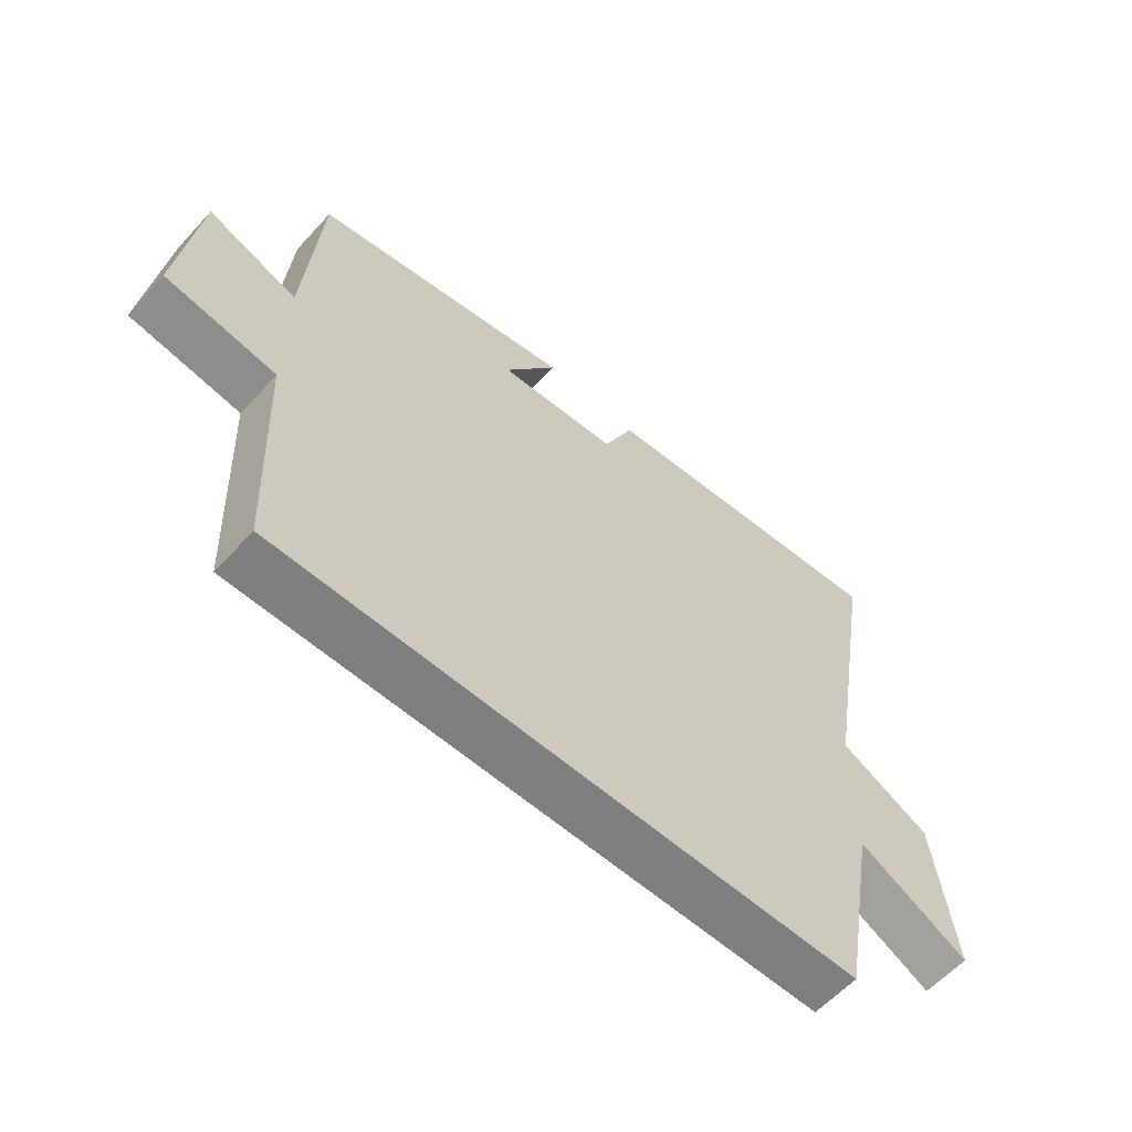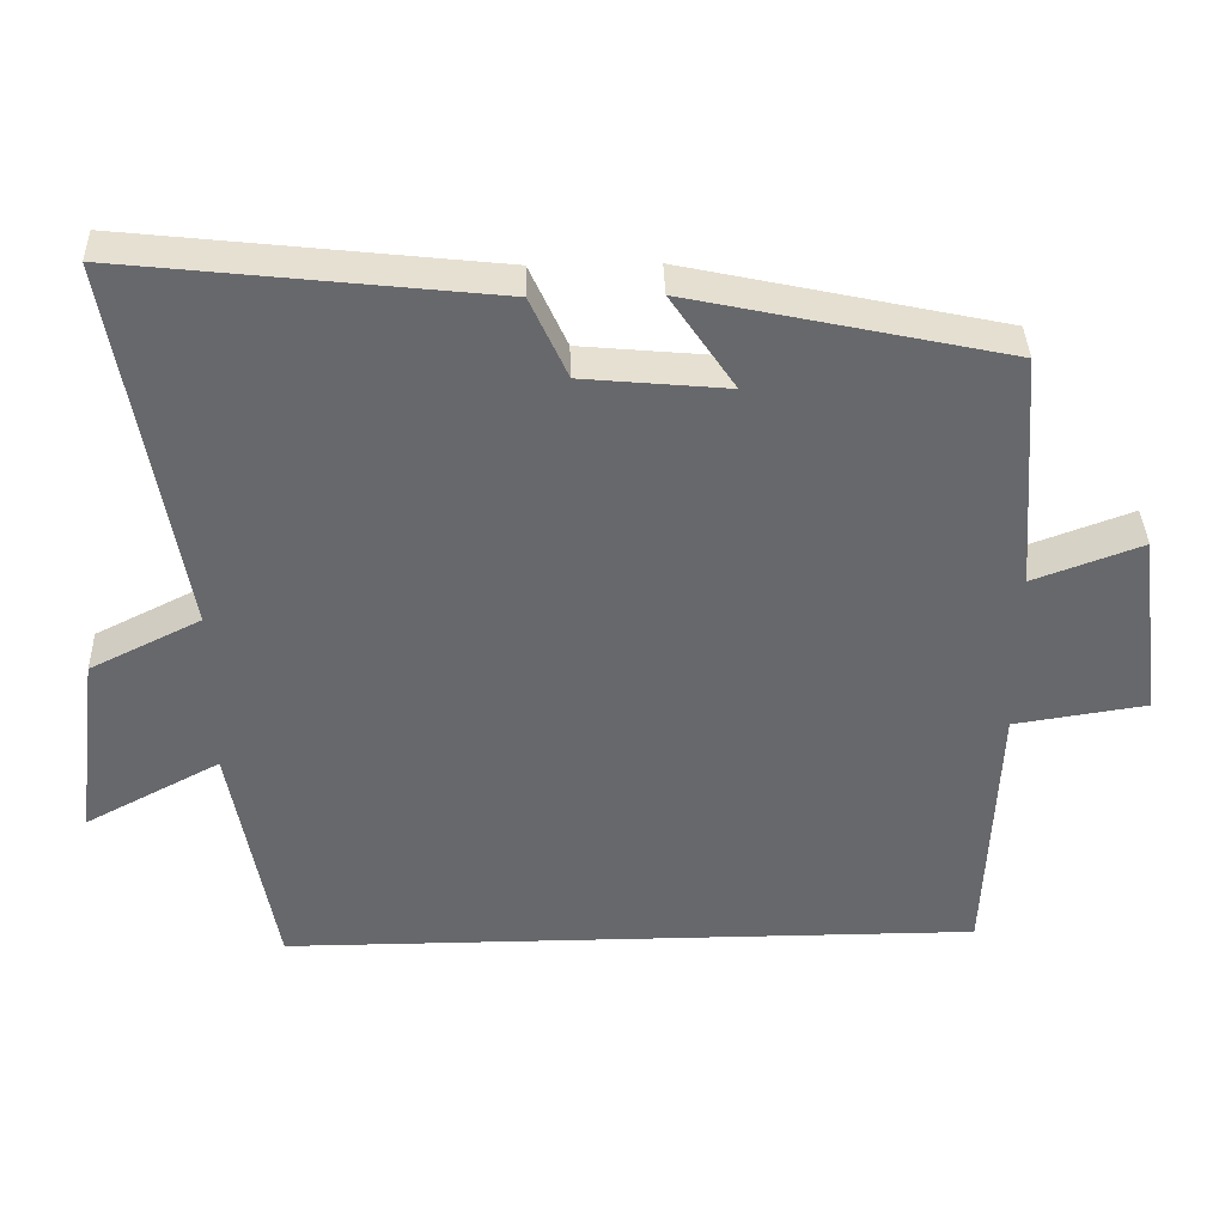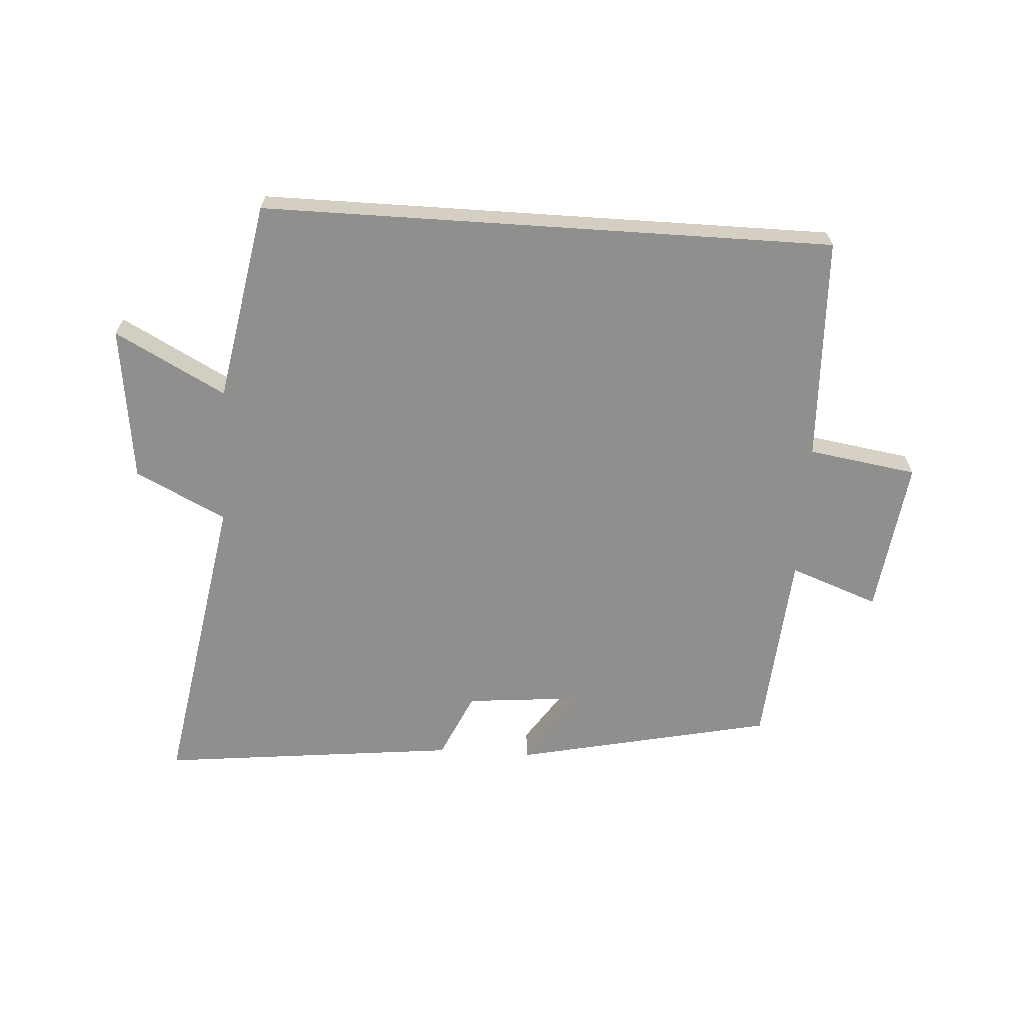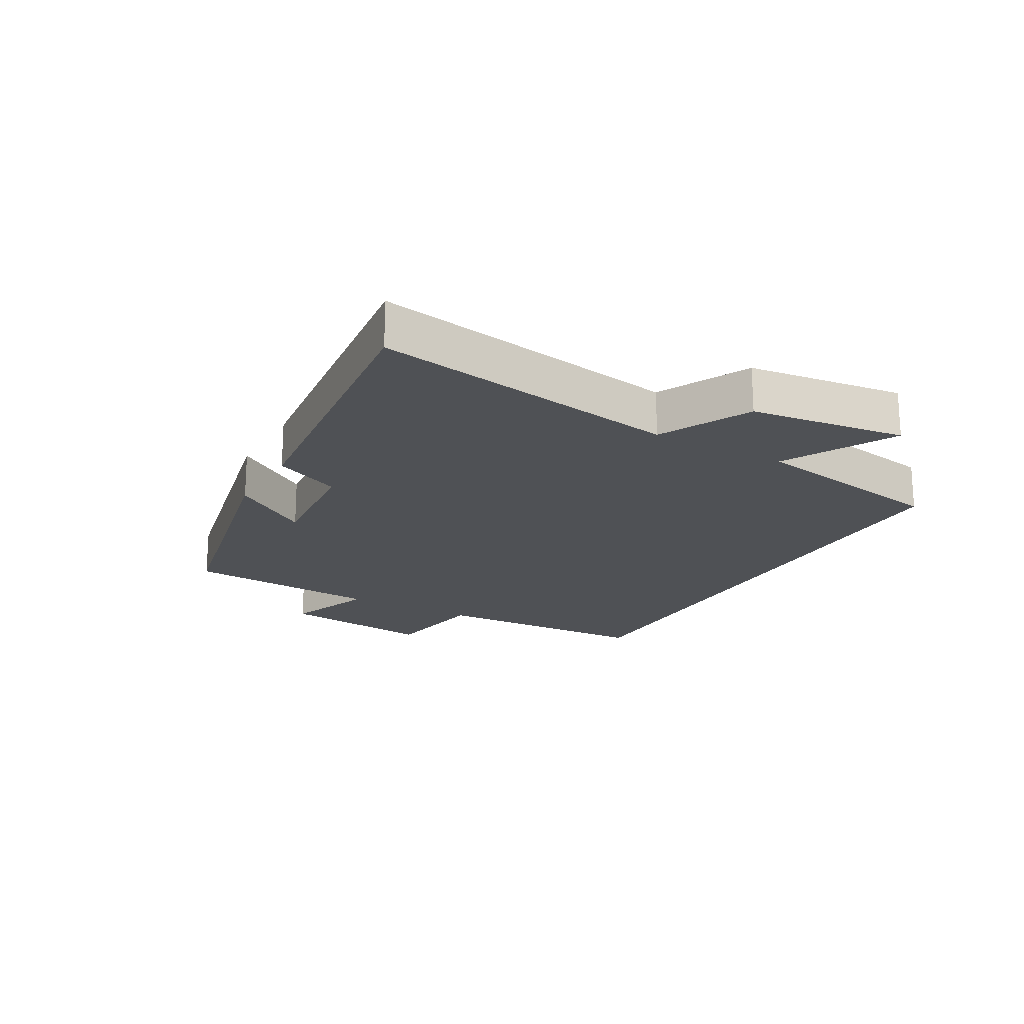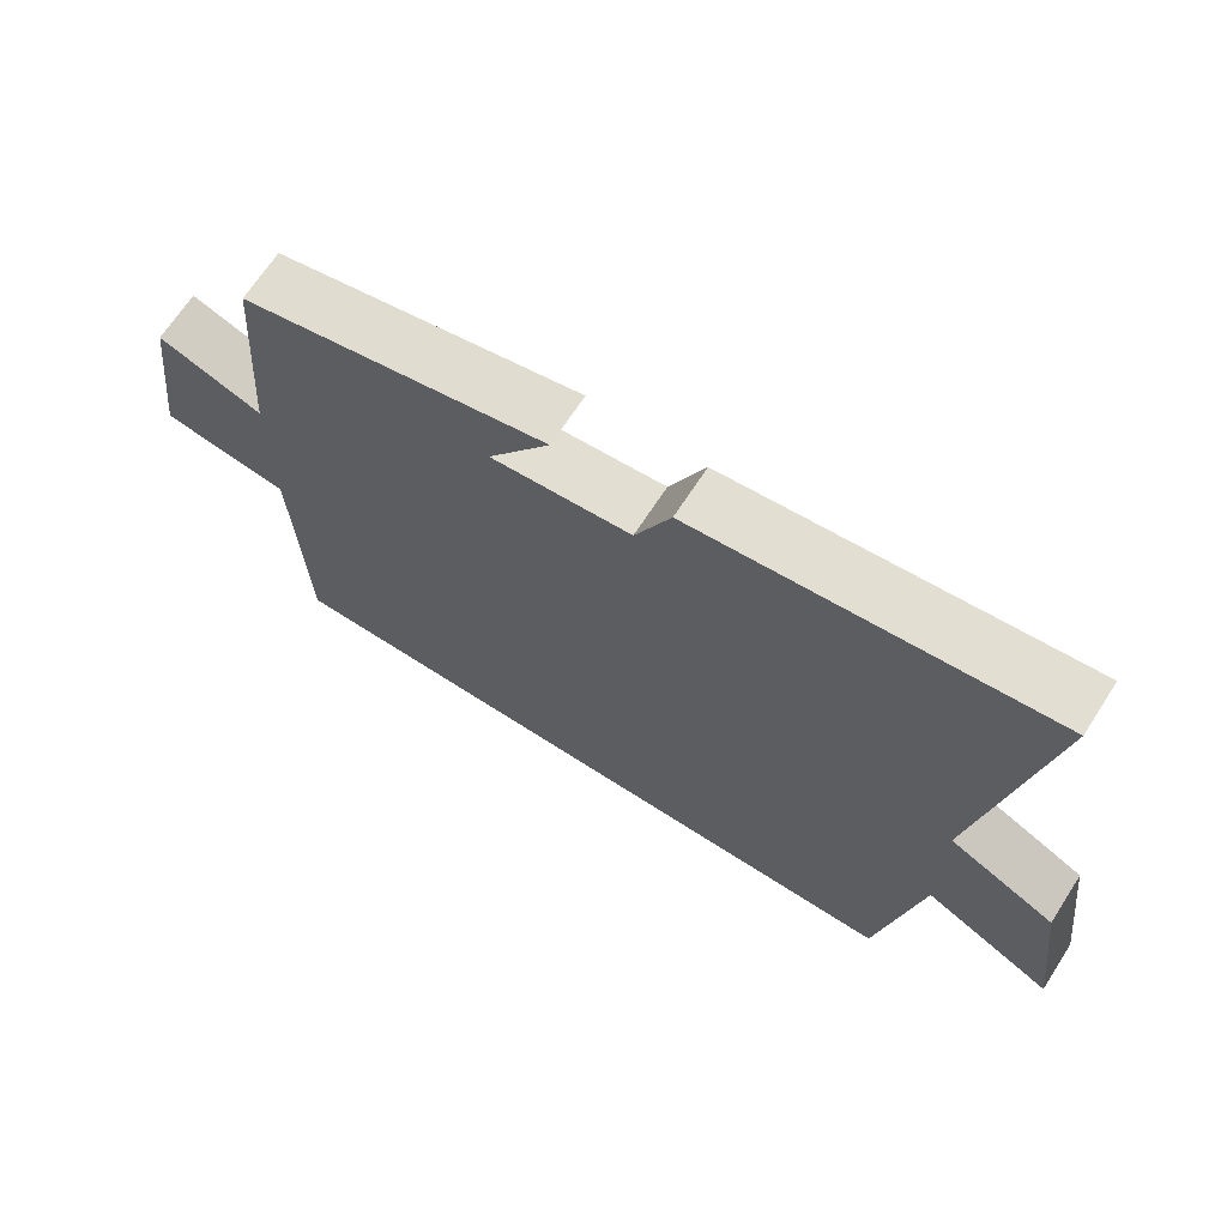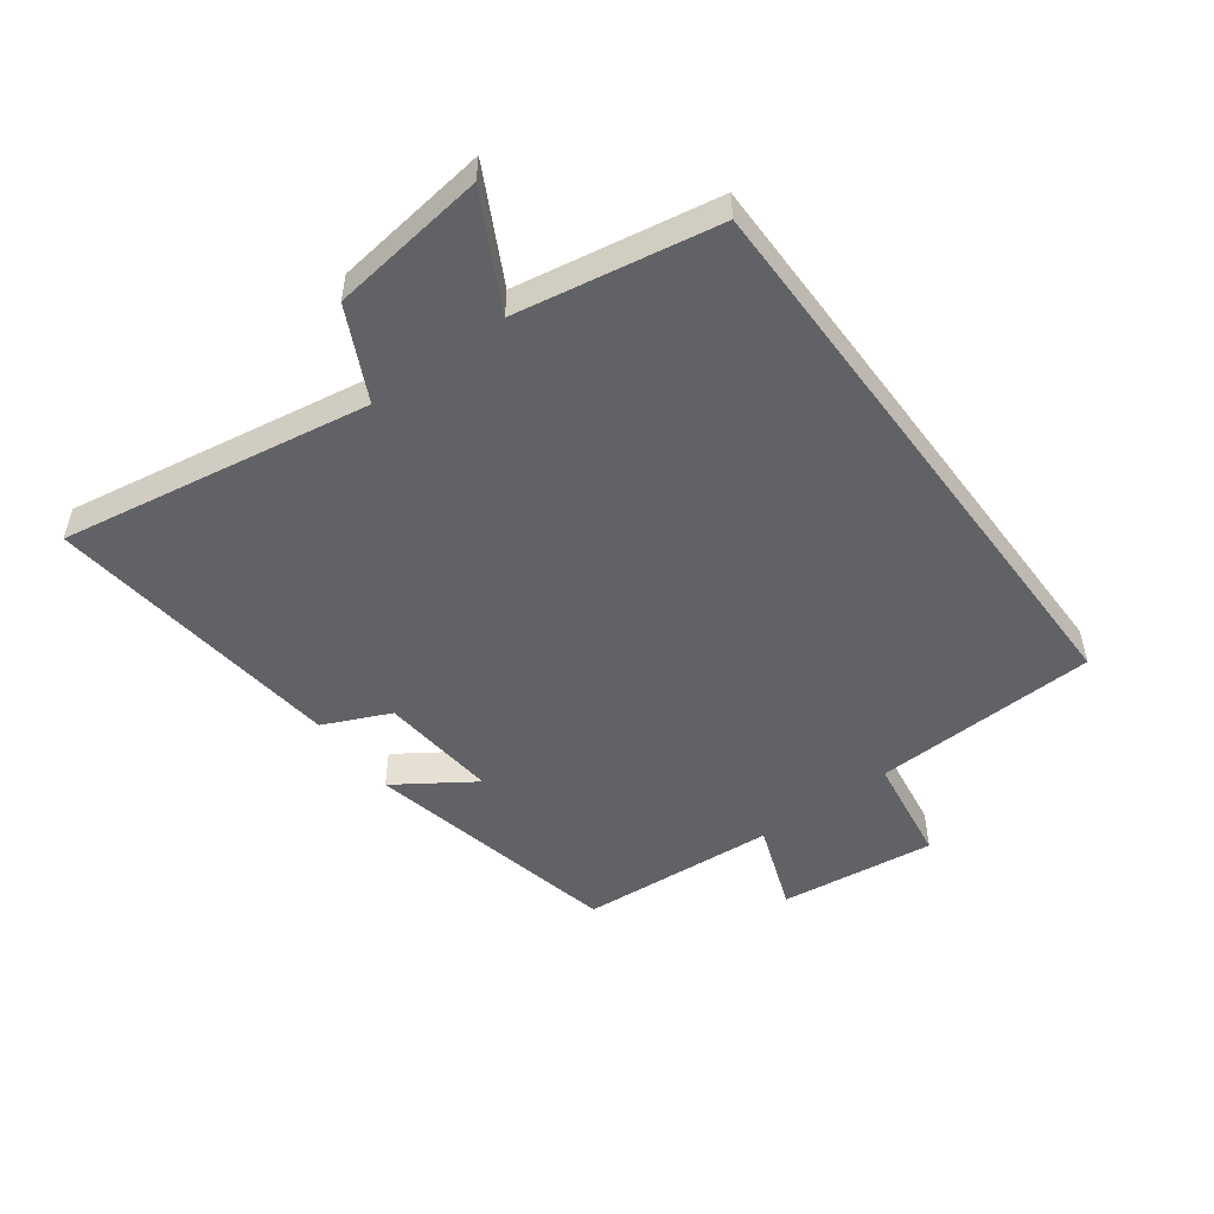
<metadata>
{"format":"obj","ext":"obj","renderer":"f3d","projection":"perspective","resolution":1024,"background":"white","views":[{"elev":-59.7,"azim":-42.1,"up":"+Z"},{"elev":37.6,"azim":178.3,"up":"+Z"},{"elev":-65.1,"azim":176.2,"up":"+Y"},{"elev":-19.6,"azim":60.7,"up":"+Y"},{"elev":67.9,"azim":32.9,"up":"+Z"},{"elev":-50.6,"azim":126.6,"up":"+Y"}]}
</metadata>
<code>
v -0.485 0.07 -0.5
v -0.5 0.07 -0.136
v -0.676 0.07 -0.109
v -0.644 0.07 0.143
v -0.5 0.07 0.09
v -0.476 0.07 0.409
v -0.057 0.07 0.5
v -0.142 0.07 0.374
v 0.05 0.07 0.392
v 0.099 0.07 0.5
v 0.585 0.07 0.554
v 0.5 0.07 0.054
v 0.647 0.07 -0.019
v 0.679 0.07 -0.271
v 0.5 0.07 -0.176
v 0.442 0.07 -0.5
v -0.485 0 -0.5
v -0.5 0 -0.136
v -0.676 0 -0.109
v -0.644 0 0.143
v -0.5 0 0.09
v -0.476 0 0.409
v -0.057 0 0.5
v -0.142 0 0.374
v 0.05 0 0.392
v 0.099 0 0.5
v 0.585 0 0.554
v 0.5 0 0.054
v 0.647 0 -0.019
v 0.679 0 -0.271
v 0.5 0 -0.176
v 0.442 0 -0.5
f 15 16 1 2
f 12 13 14 15
f 12 15 2 3
f 9 10 11 12
f 8 9 12 3
f 5 6 7 8
f 5 8 3
f 3 4 5
f 18 17 32 31
f 31 30 29 28
f 19 18 31 28
f 28 27 26 25
f 19 28 25 24
f 24 23 22 21
f 19 24 21
f 21 20 19
f 1 17 18 2
f 2 18 19 3
f 3 19 20 4
f 4 20 21 5
f 5 21 22 6
f 6 22 23 7
f 7 23 24 8
f 8 24 25 9
f 9 25 26 10
f 10 26 27 11
f 11 27 28 12
f 12 28 29 13
f 13 29 30 14
f 14 30 31 15
f 15 31 32 16
f 16 32 17 1

</code>
